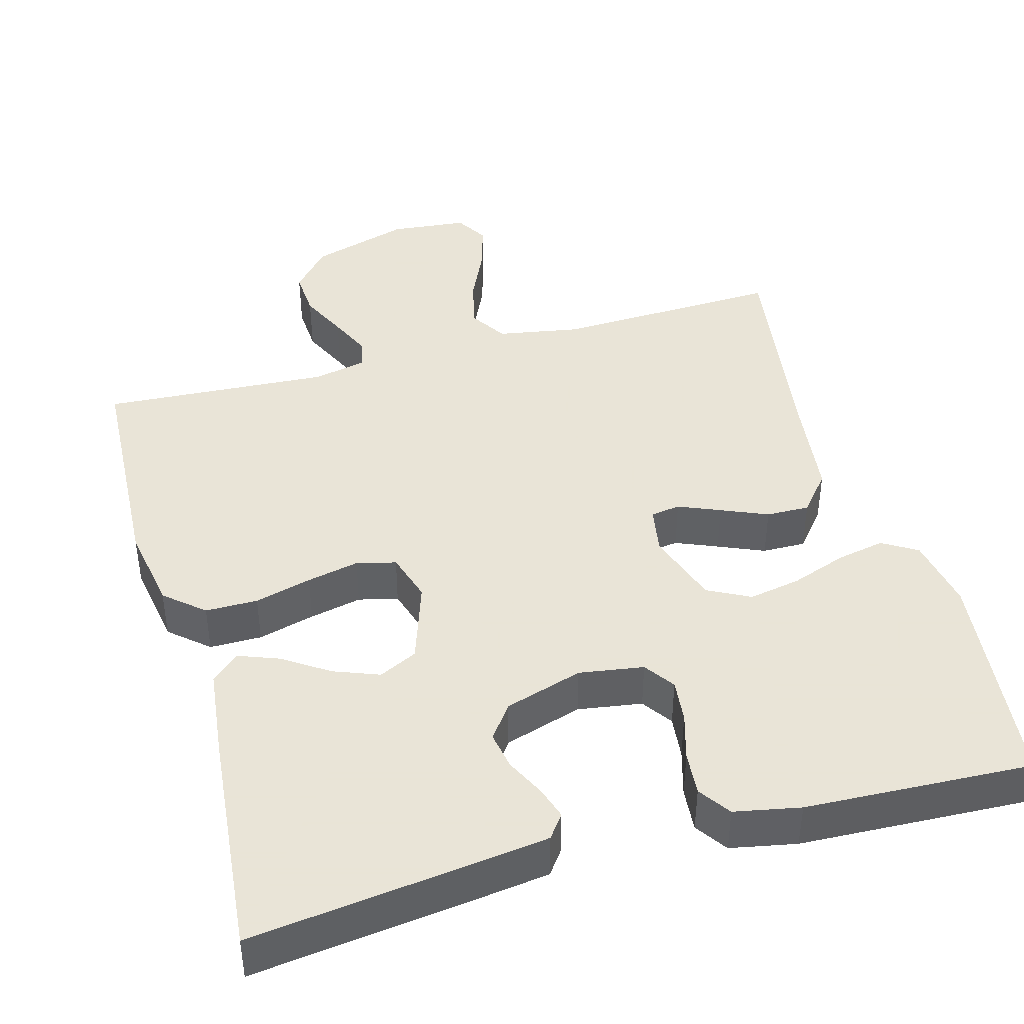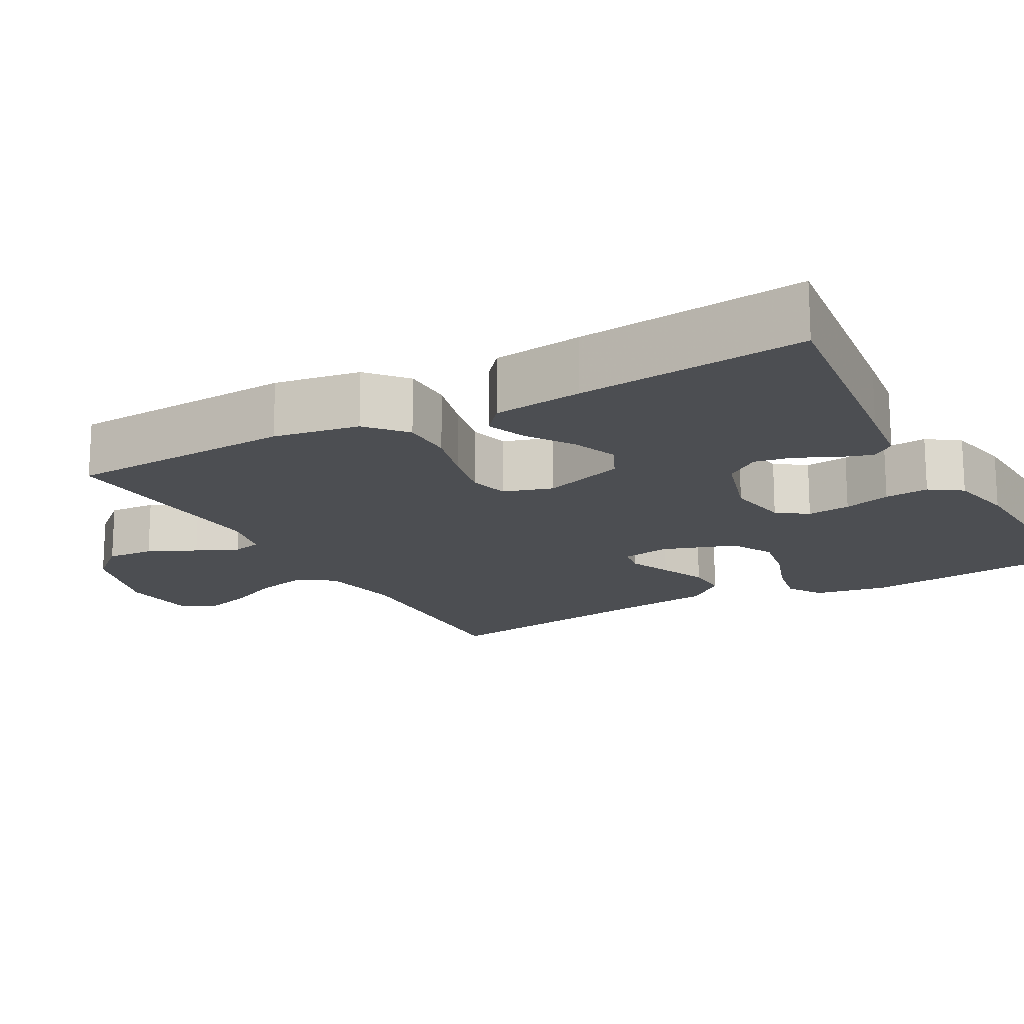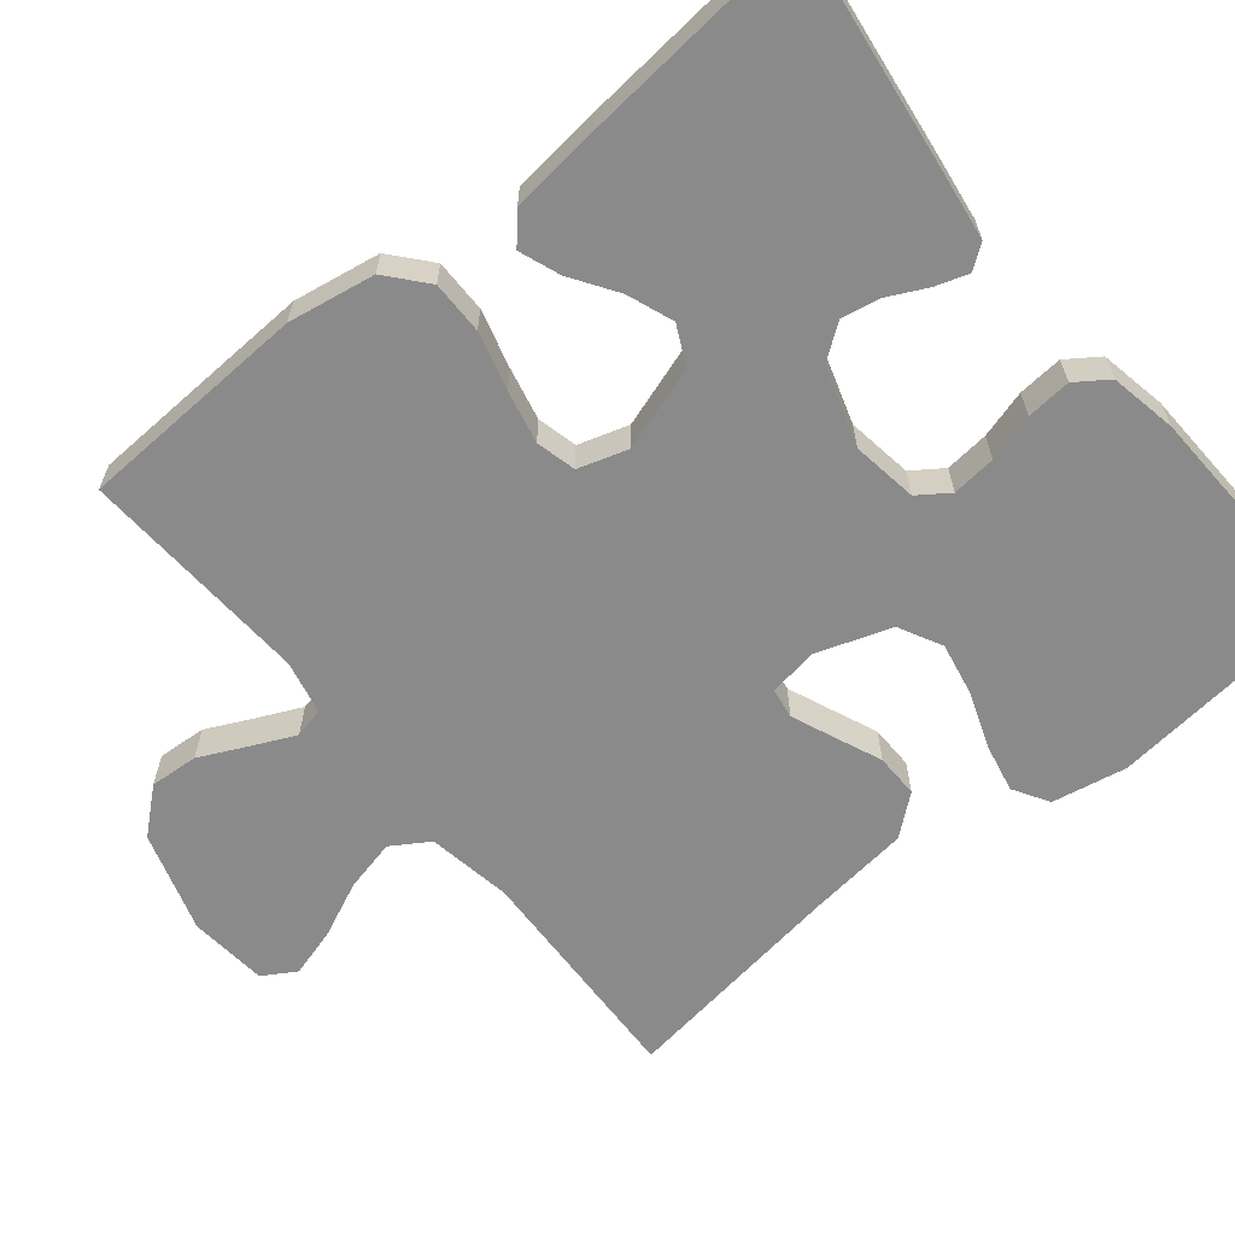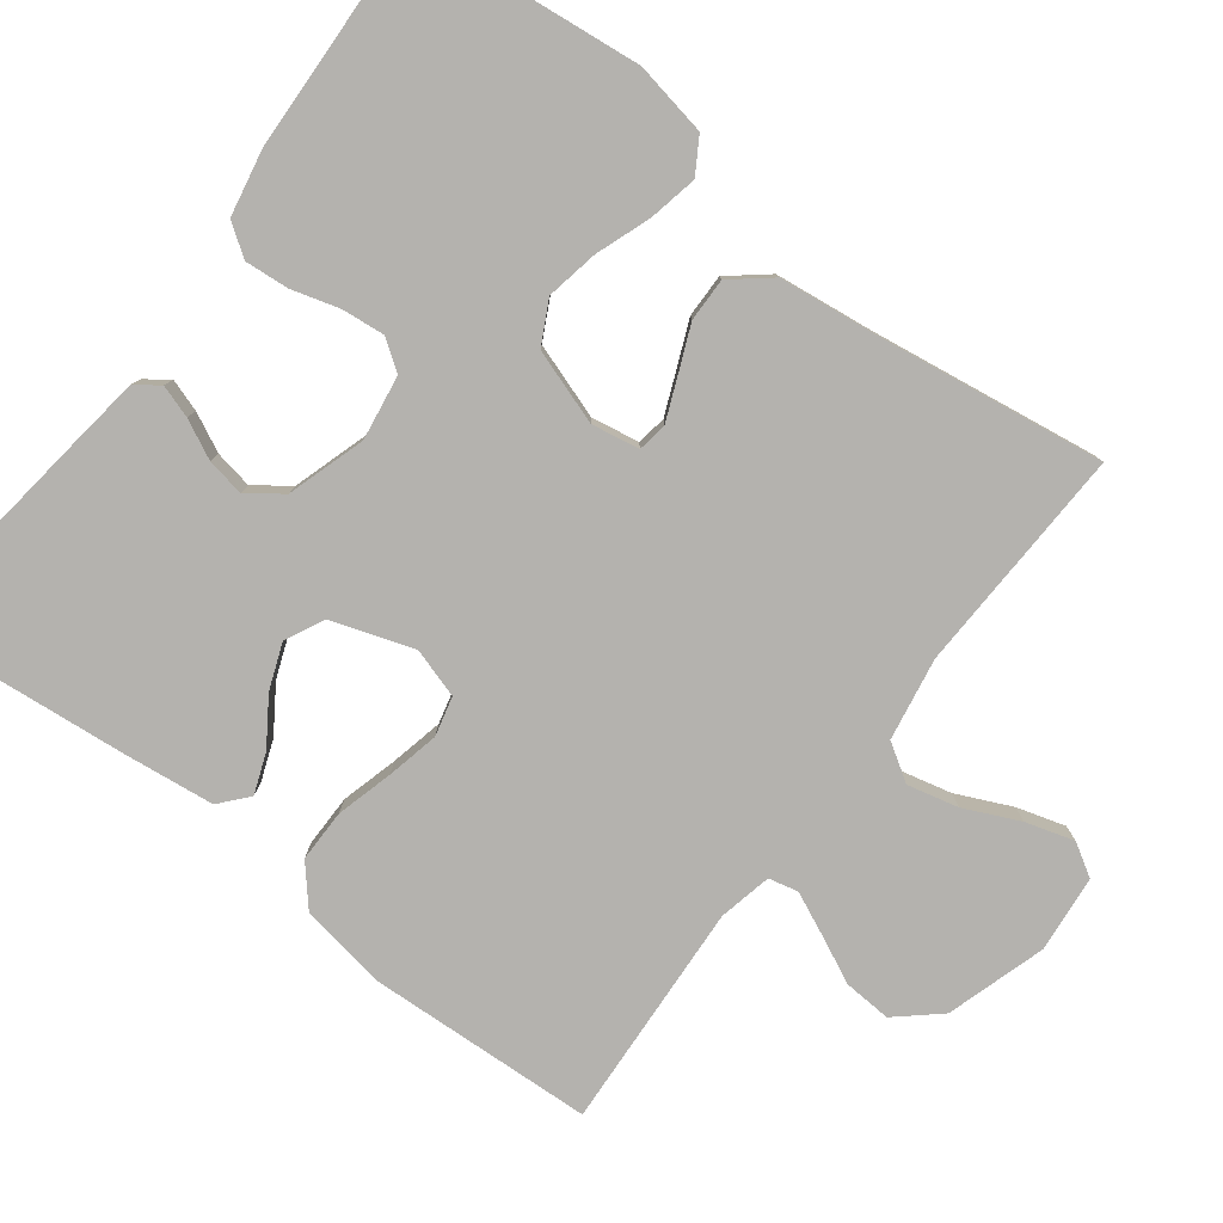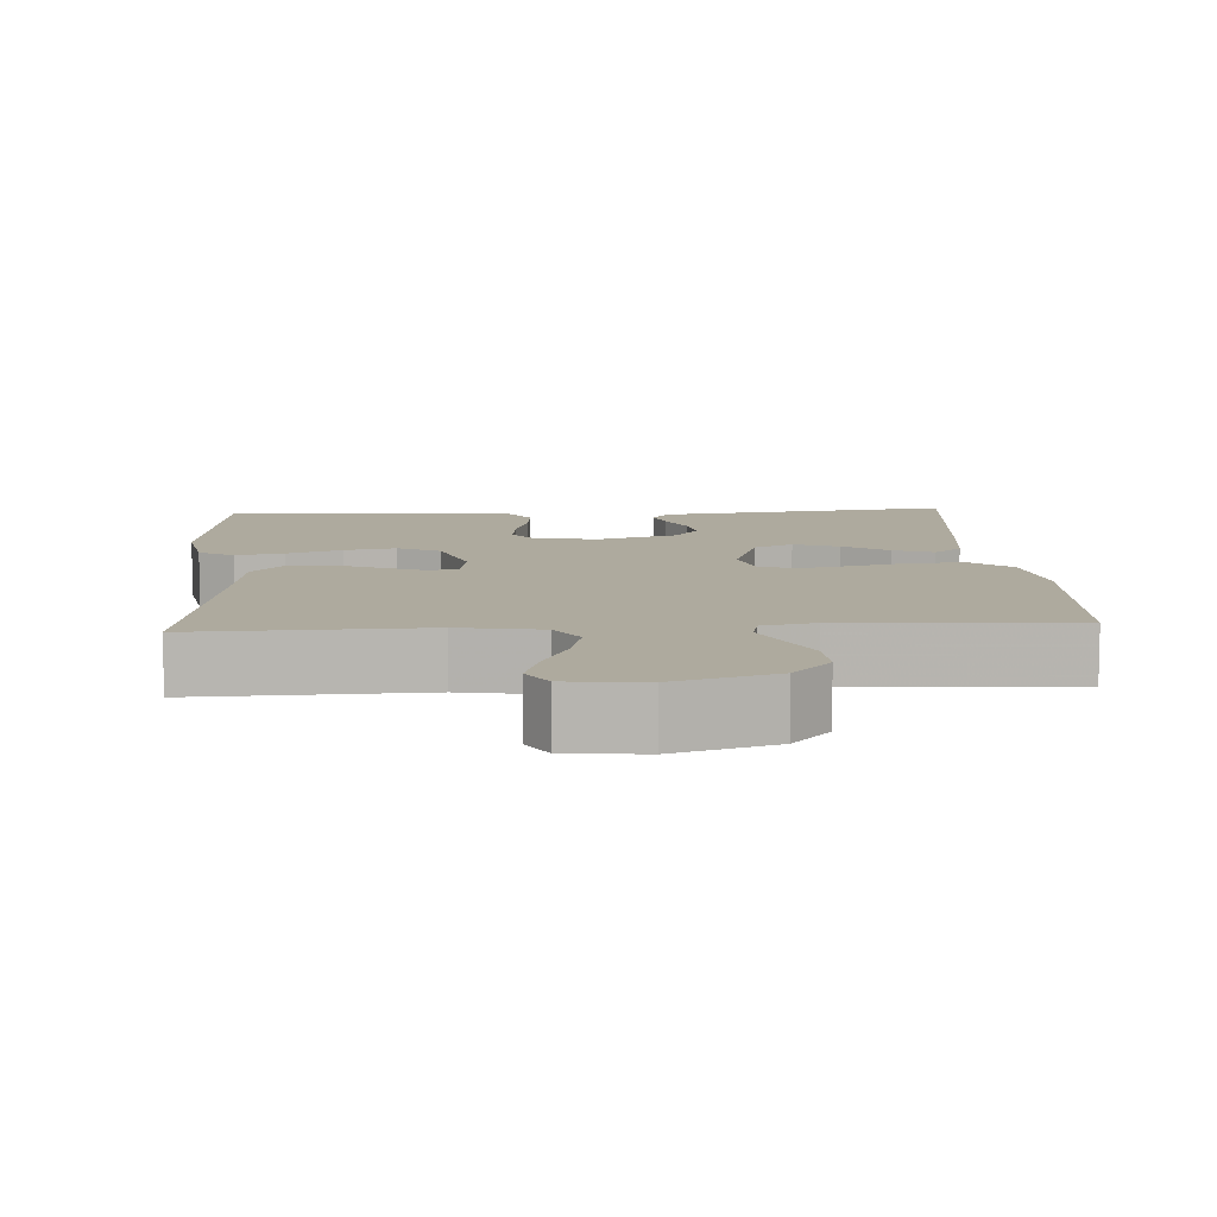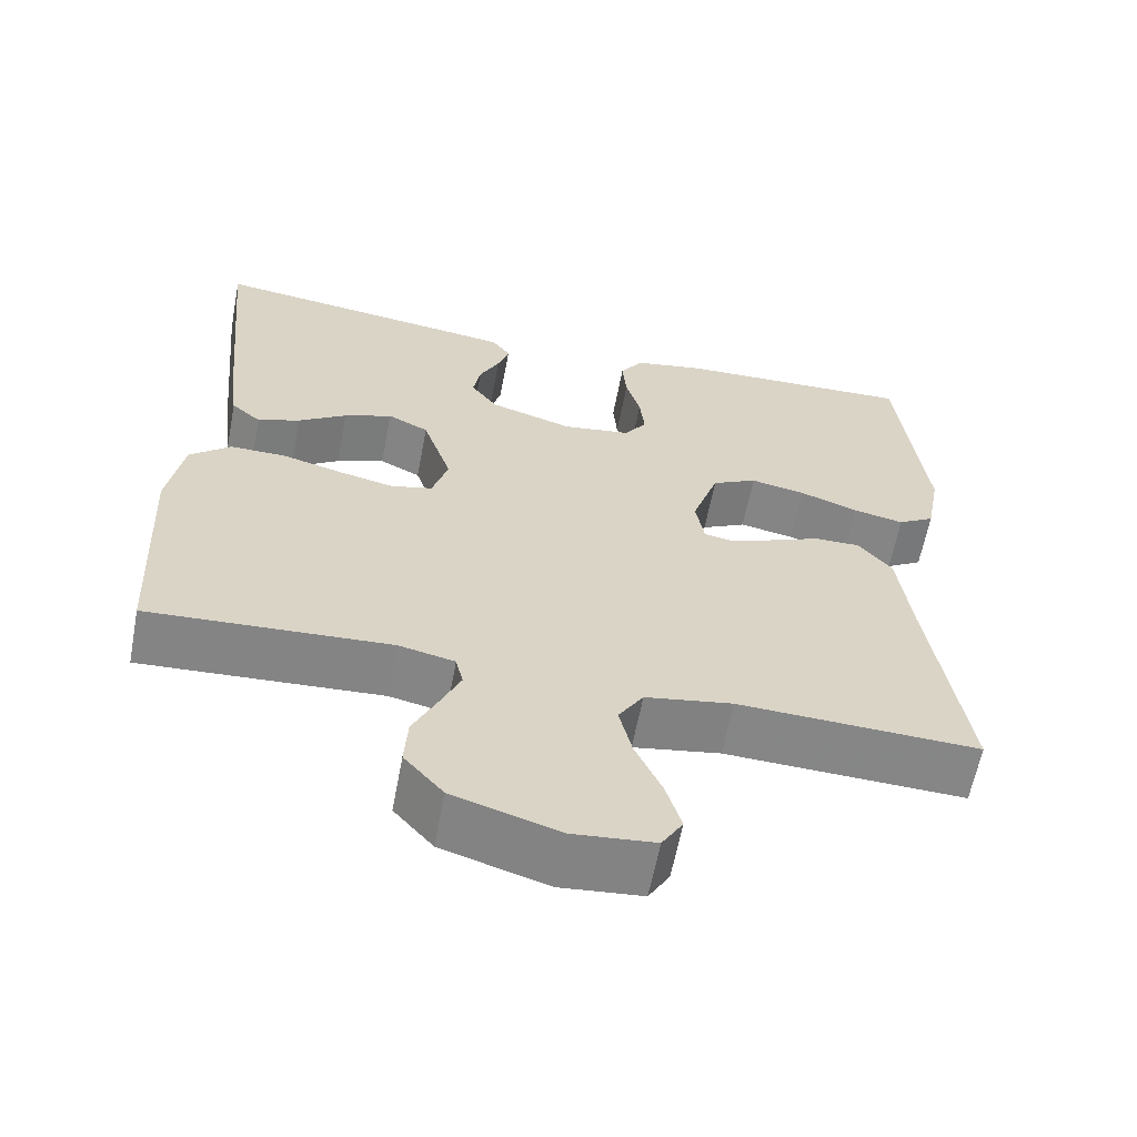
<metadata>
{"format":"obj","ext":"obj","renderer":"f3d","projection":"perspective","resolution":1024,"background":"white","views":[{"elev":42.8,"azim":-15.5,"up":"+Y"},{"elev":-16.8,"azim":-60.9,"up":"+Y"},{"elev":-63.4,"azim":-51.0,"up":"+Y"},{"elev":-79.7,"azim":52.7,"up":"+Y"},{"elev":9.2,"azim":176.6,"up":"+Y"},{"elev":-61.8,"azim":-10.8,"up":"+Z"}]}
</metadata>
<code>
v -0.5 0.07 0.5
v -0.2 0.07 0.462
v -0.111 0.07 0.45
v -0.088 0.07 0.419
v -0.102 0.07 0.376
v -0.127 0.07 0.325
v -0.136 0.07 0.275
v -0.103 0.07 0.23
v 0 0.07 0.198
v 0.085 0.07 0.211
v 0.113 0.07 0.251
v 0.107 0.07 0.308
v 0.089 0.07 0.37
v 0.084 0.07 0.428
v 0.113 0.07 0.47
v 0.2 0.07 0.487
v 0.5 0.07 0.5
v 0.533 0.07 0.2
v 0.515 0.07 0.103
v 0.469 0.07 0.075
v 0.405 0.07 0.088
v 0.333 0.07 0.114
v 0.264 0.07 0.127
v 0.208 0.07 0.098
v 0.175 0.07 0
v 0.186 0.07 -0.063
v 0.225 0.07 -0.069
v 0.28 0.07 -0.046
v 0.341 0.07 -0.02
v 0.398 0.07 -0.019
v 0.44 0.07 -0.07
v 0.456 0.07 -0.2
v 0.5 0.07 -0.5
v 0.2 0.07 -0.489
v 0.091 0.07 -0.508
v 0.06 0.07 -0.557
v 0.076 0.07 -0.624
v 0.109 0.07 -0.696
v 0.128 0.07 -0.76
v 0.102 0.07 -0.803
v 0 0.07 -0.813
v -0.131 0.07 -0.773
v -0.18 0.07 -0.717
v -0.176 0.07 -0.654
v -0.146 0.07 -0.591
v -0.121 0.07 -0.536
v -0.13 0.07 -0.497
v -0.2 0.07 -0.482
v -0.5 0.07 -0.5
v -0.515 0.07 -0.2
v -0.496 0.07 -0.087
v -0.445 0.07 -0.043
v -0.376 0.07 -0.043
v -0.301 0.07 -0.063
v -0.232 0.07 -0.078
v -0.18 0.07 -0.065
v -0.16 0.07 0
v -0.196 0.07 0.108
v -0.247 0.07 0.133
v -0.307 0.07 0.11
v -0.367 0.07 0.07
v -0.42 0.07 0.05
v -0.457 0.07 0.082
v -0.471 0.07 0.2
v -0.5 0 0.5
v -0.2 0 0.462
v -0.111 0 0.45
v -0.088 0 0.419
v -0.102 0 0.376
v -0.127 0 0.325
v -0.136 0 0.275
v -0.103 0 0.23
v 0 0 0.198
v 0.085 0 0.211
v 0.113 0 0.251
v 0.107 0 0.308
v 0.089 0 0.37
v 0.084 0 0.428
v 0.113 0 0.47
v 0.2 0 0.487
v 0.5 0 0.5
v 0.533 0 0.2
v 0.515 0 0.103
v 0.469 0 0.075
v 0.405 0 0.088
v 0.333 0 0.114
v 0.264 0 0.127
v 0.208 0 0.098
v 0.175 0 0
v 0.186 0 -0.063
v 0.225 0 -0.069
v 0.28 0 -0.046
v 0.341 0 -0.02
v 0.398 0 -0.019
v 0.44 0 -0.07
v 0.456 0 -0.2
v 0.5 0 -0.5
v 0.2 0 -0.489
v 0.091 0 -0.508
v 0.06 0 -0.557
v 0.076 0 -0.624
v 0.109 0 -0.696
v 0.128 0 -0.76
v 0.102 0 -0.803
v 0 0 -0.813
v -0.131 0 -0.773
v -0.18 0 -0.717
v -0.176 0 -0.654
v -0.146 0 -0.591
v -0.121 0 -0.536
v -0.13 0 -0.497
v -0.2 0 -0.482
v -0.5 0 -0.5
v -0.515 0 -0.2
v -0.496 0 -0.087
v -0.445 0 -0.043
v -0.376 0 -0.043
v -0.301 0 -0.063
v -0.232 0 -0.078
v -0.18 0 -0.065
v -0.16 0 0
v -0.196 0 0.108
v -0.247 0 0.133
v -0.307 0 0.11
v -0.367 0 0.07
v -0.42 0 0.05
v -0.457 0 0.082
v -0.471 0 0.2
f 60 61 62 63
f 59 60 63 64
f 51 52 53 54
f 51 54 55
f 48 49 50 51
f 47 48 51 55
f 42 43 44 45
f 42 45 46
f 41 42 46
f 40 41 46 47
f 37 38 39 40
f 36 37 40 47
f 32 33 34
f 32 34 35
f 31 32 35
f 28 29 30 31
f 27 28 31 35
f 26 27 35 36
f 19 20 21 22
f 19 22 23
f 18 19 23
f 17 18 23
f 16 17 23 24
f 12 13 14 15
f 11 12 15 16
f 3 4 5 6
f 3 6 7
f 2 3 7
f 59 64 1 2
f 58 59 2 7
f 57 58 7 8
f 36 47 55 56
f 25 26 36 56
f 25 56 57
f 11 16 24 25
f 10 11 25
f 9 10 25 57
f 8 9 57
f 127 126 125 124
f 128 127 124 123
f 118 117 116 115
f 119 118 115
f 115 114 113 112
f 119 115 112 111
f 109 108 107 106
f 110 109 106
f 110 106 105
f 111 110 105 104
f 104 103 102 101
f 111 104 101 100
f 98 97 96
f 99 98 96
f 99 96 95
f 95 94 93 92
f 99 95 92 91
f 100 99 91 90
f 86 85 84 83
f 87 86 83
f 87 83 82
f 87 82 81
f 88 87 81 80
f 79 78 77 76
f 80 79 76 75
f 70 69 68 67
f 71 70 67
f 71 67 66
f 66 65 128 123
f 71 66 123 122
f 72 71 122 121
f 120 119 111 100
f 120 100 90 89
f 121 120 89
f 89 88 80 75
f 89 75 74
f 121 89 74 73
f 121 73 72
f 1 65 66 2
f 2 66 67 3
f 3 67 68 4
f 4 68 69 5
f 5 69 70 6
f 6 70 71 7
f 7 71 72 8
f 8 72 73 9
f 9 73 74 10
f 10 74 75 11
f 11 75 76 12
f 12 76 77 13
f 13 77 78 14
f 14 78 79 15
f 15 79 80 16
f 16 80 81 17
f 17 81 82 18
f 18 82 83 19
f 19 83 84 20
f 20 84 85 21
f 21 85 86 22
f 22 86 87 23
f 23 87 88 24
f 24 88 89 25
f 25 89 90 26
f 26 90 91 27
f 27 91 92 28
f 28 92 93 29
f 29 93 94 30
f 30 94 95 31
f 31 95 96 32
f 32 96 97 33
f 33 97 98 34
f 34 98 99 35
f 35 99 100 36
f 36 100 101 37
f 37 101 102 38
f 38 102 103 39
f 39 103 104 40
f 40 104 105 41
f 41 105 106 42
f 42 106 107 43
f 43 107 108 44
f 44 108 109 45
f 45 109 110 46
f 46 110 111 47
f 47 111 112 48
f 48 112 113 49
f 49 113 114 50
f 50 114 115 51
f 51 115 116 52
f 52 116 117 53
f 53 117 118 54
f 54 118 119 55
f 55 119 120 56
f 56 120 121 57
f 57 121 122 58
f 58 122 123 59
f 59 123 124 60
f 60 124 125 61
f 61 125 126 62
f 62 126 127 63
f 63 127 128 64
f 64 128 65 1

</code>
